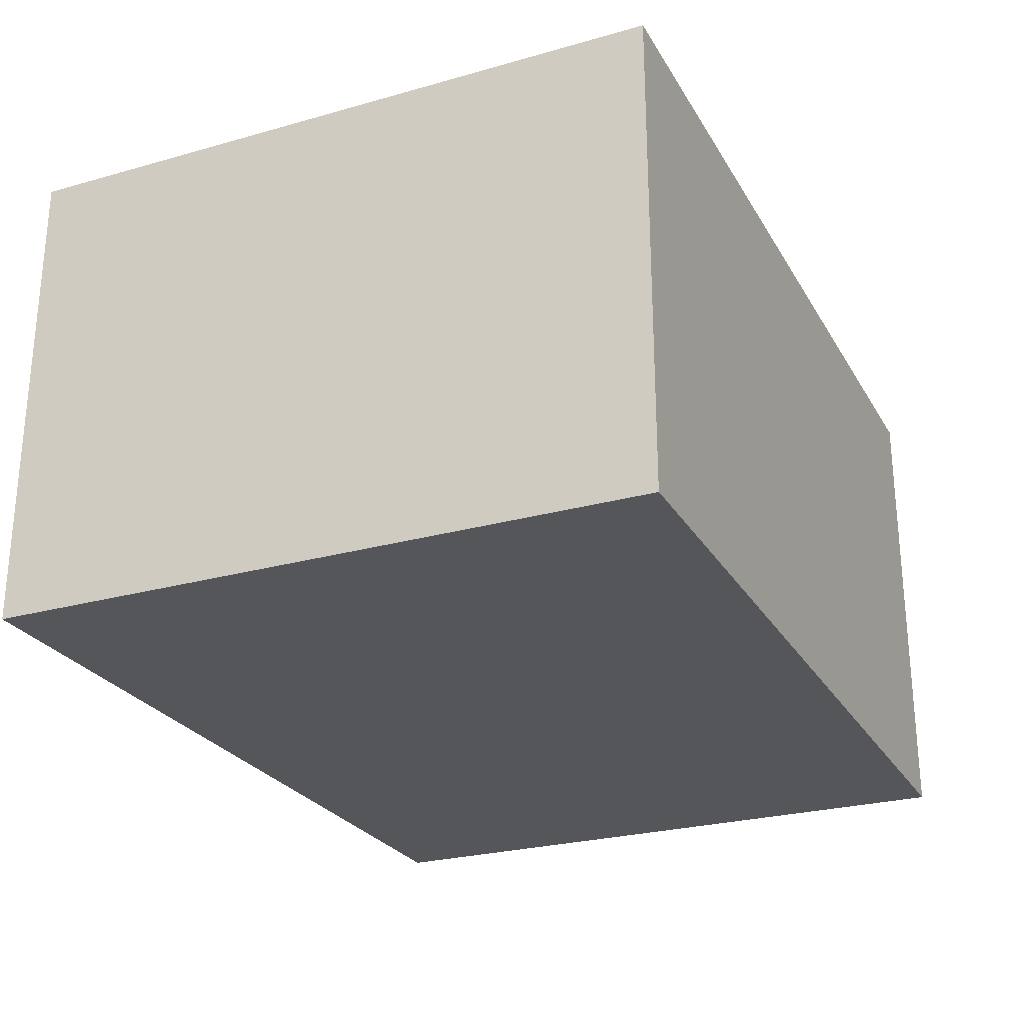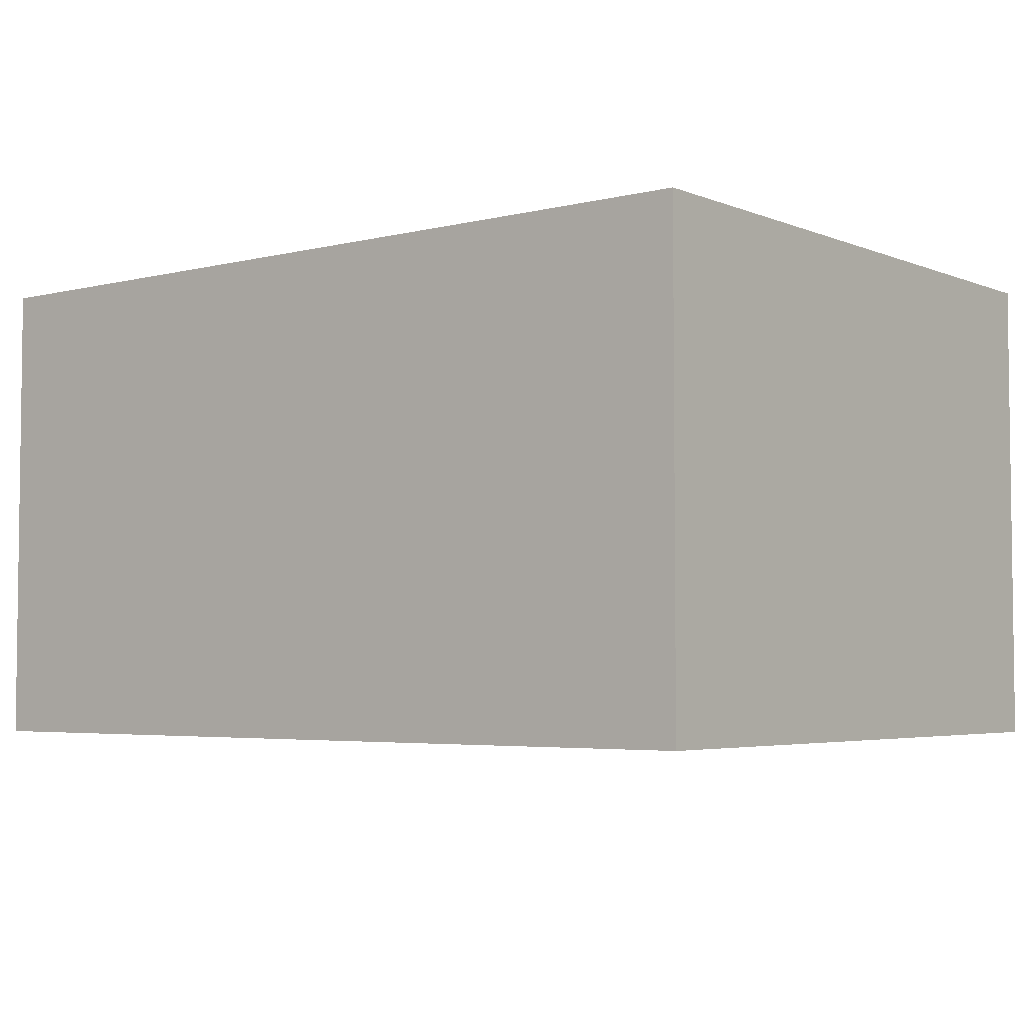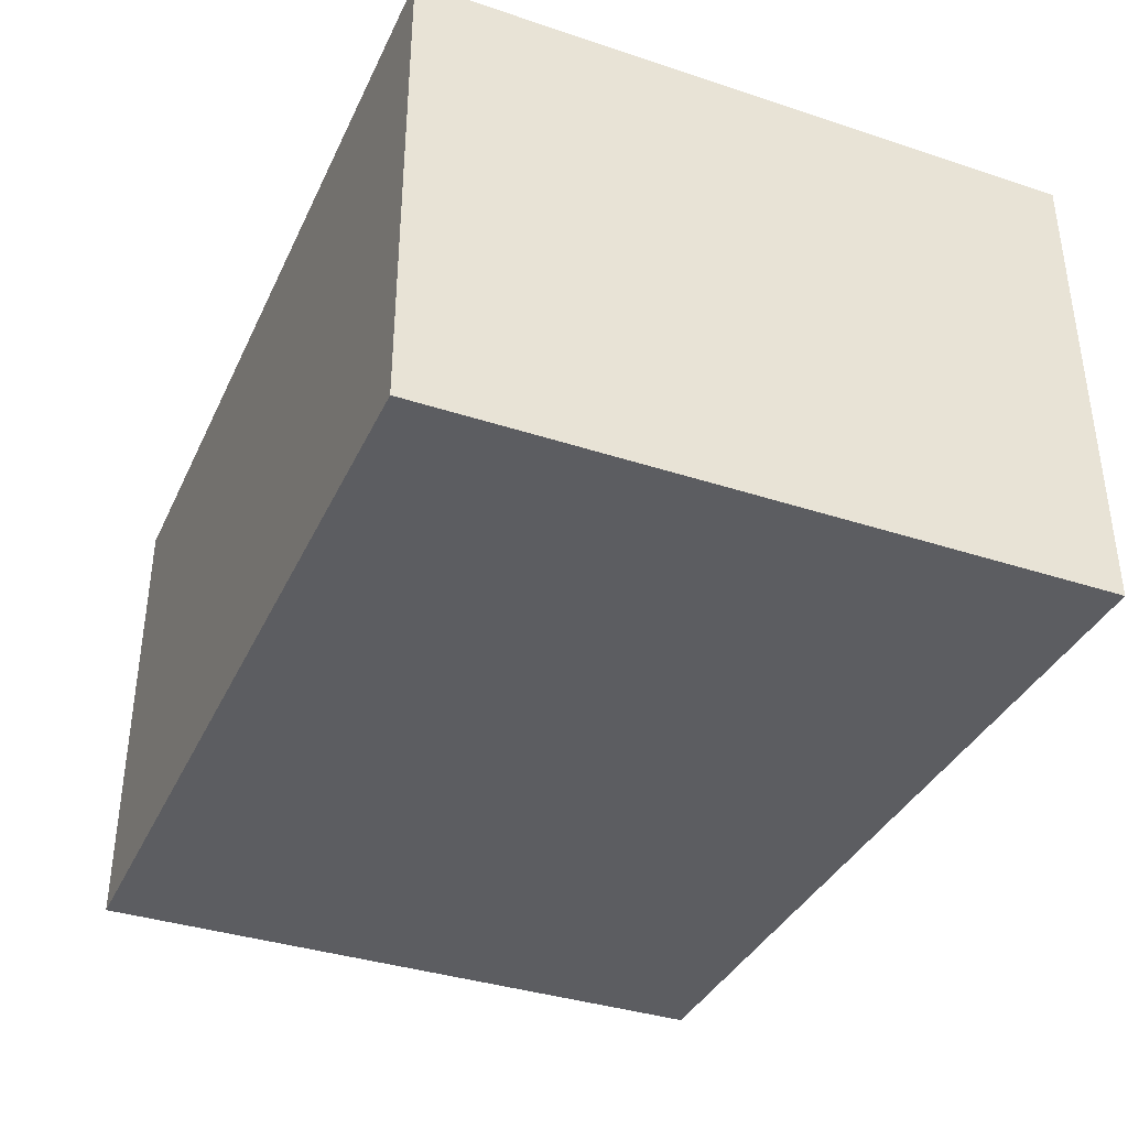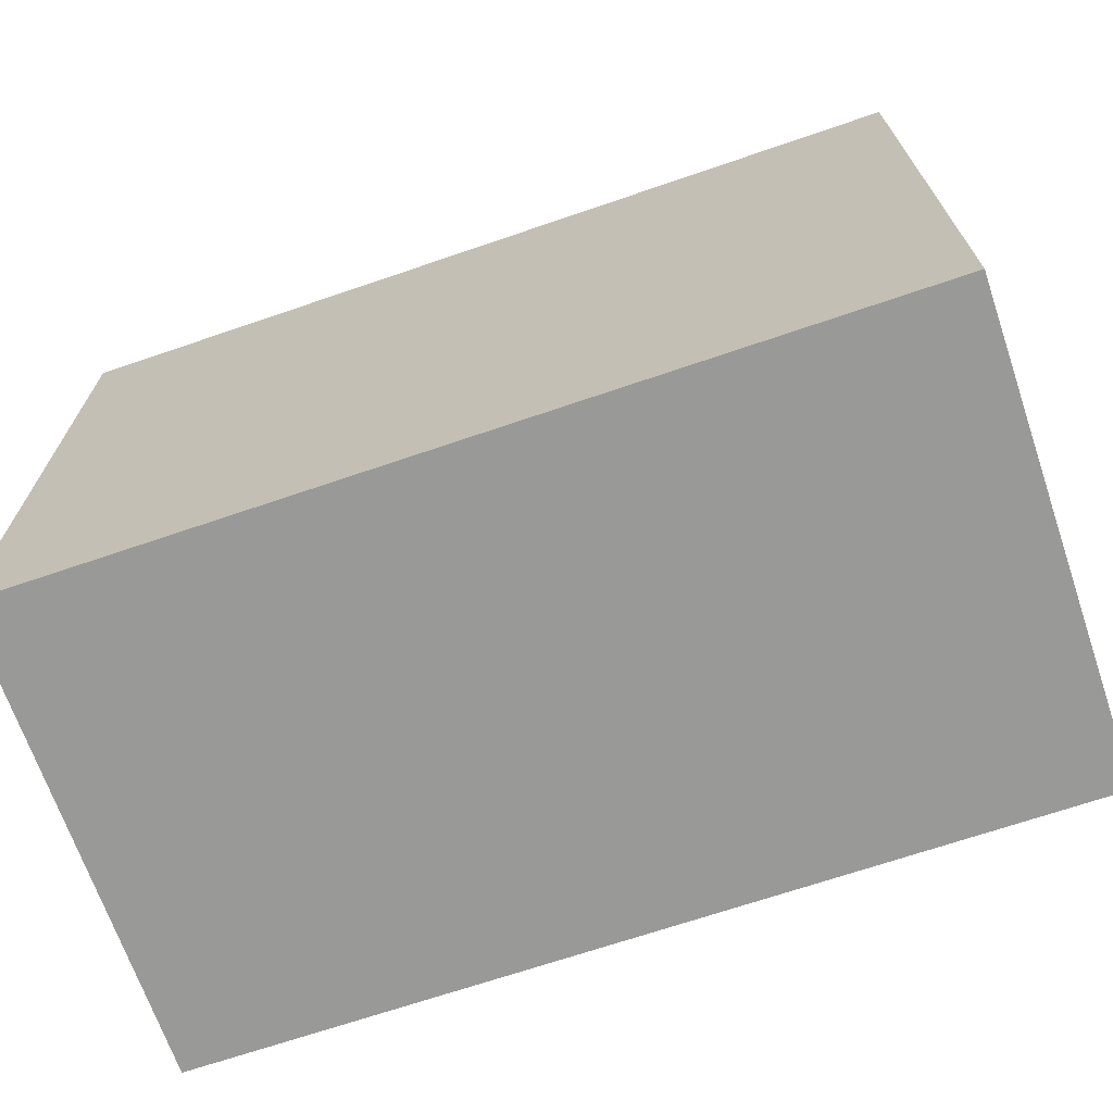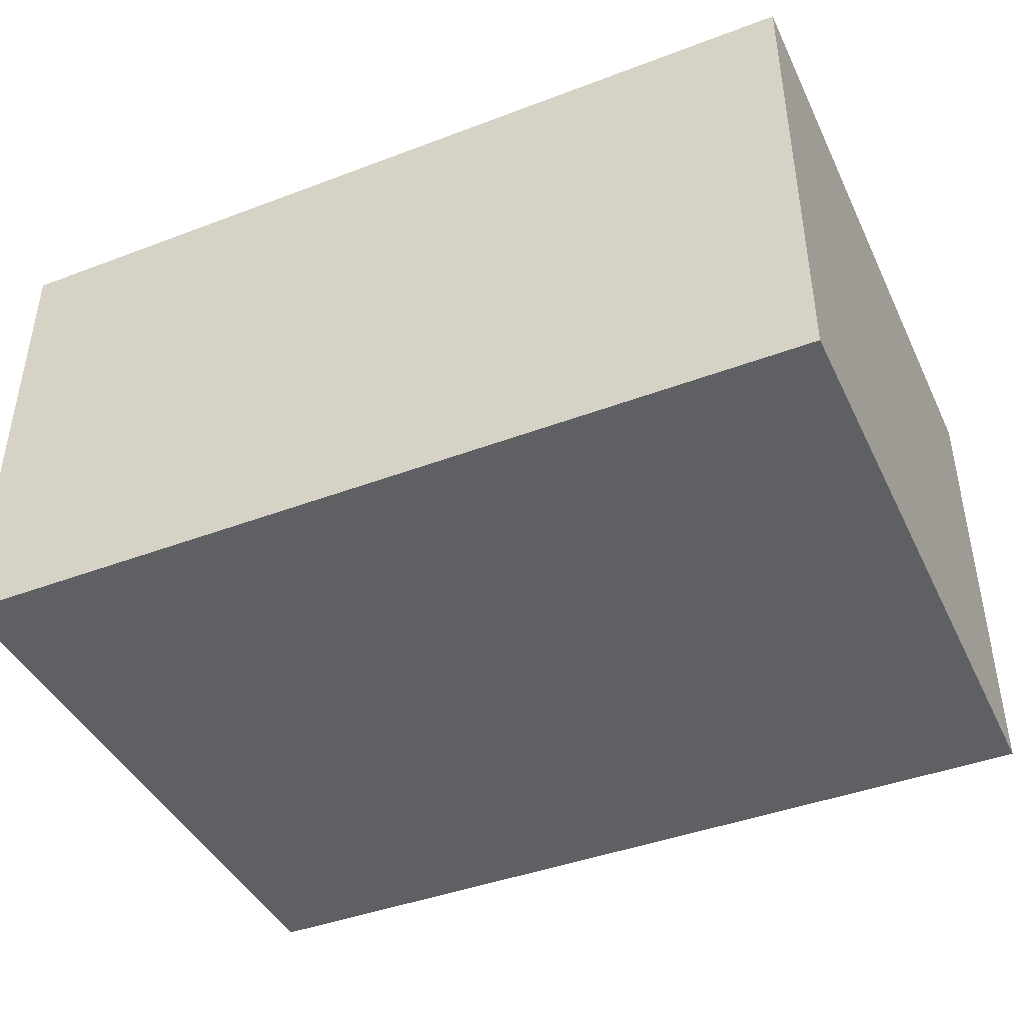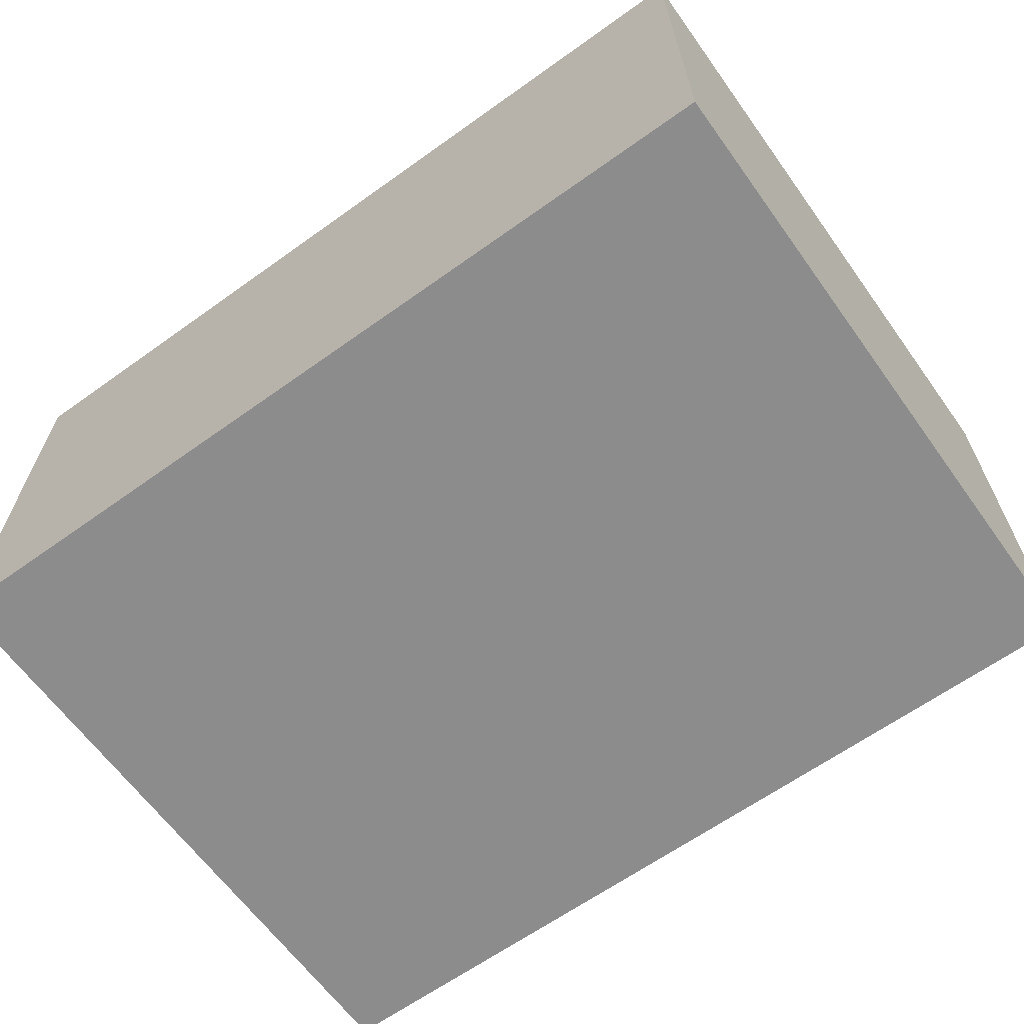
<metadata>
{"format":"obj","ext":"obj","renderer":"f3d","projection":"perspective","resolution":1024,"background":"white","views":[{"elev":-25.9,"azim":-65.9,"up":"+Y"},{"elev":-4.2,"azim":38.5,"up":"+Y"},{"elev":-37.0,"azim":67.0,"up":"+Y"},{"elev":-68.8,"azim":18.9,"up":"+Z"},{"elev":-42.6,"azim":24.3,"up":"+Y"},{"elev":-64.2,"azim":-144.2,"up":"+Y"}]}
</metadata>
<code>
o
v -1 0 1
v -1 0 -0.5
v -1 0.1 0.5
v -1 0.1 0.4
v -1 0.2 0.5
v -1 0.2 0.4
v -1 0.2 0.3
v -1 0.2 -1.192e-07
v -1 0.3 0.3
v -1 0.3 -1.192e-07
v -1 0.8 0.4
v -1 0.8 0.1
v -1 0.9 0.4
v -1 0.9 0.1
v -1 1 0.3
v -1 1 0.2
v -1 1.1 1
v -1 1.1 0.3
v -1 1.1 0.2
v -1 1.1 -0.5
v 1 0 1
v 1 0 -0.5
v 1 0.8 0.4
v 1 0.8 0.1
v 1 0.9 0.4
v 1 0.9 0.1
v 1 1 0.3
v 1 1 0.2
v 1 1.1 1
v 1 1.1 0.3
v 1 1.1 0.2
v 1 1.1 -0.5
v -1 0 1
v -1 1.1 1
v -0.9 0 1
v -0.9 0.1 1
v -0.5 0 1
v -0.5 0.1 1
v 1 0 1
v 1 1.1 1
v -1 0 -0.5
v -1 1.1 -0.5
v 1 0 -0.5
v 1 1.1 -0.5
v -1 0 1
v -0.9 0 1
v -0.5 0 1
v 1 0 1
v -0.9 0 0.9
v -0.5 0 0.9
v -1 0 -0.5
v 1 0 -0.5
v -1 1.1 1
v 1 1.1 1
v -1 1.1 0.3
v 1 1.1 0.3
v -1 1.1 0.2
v 1 1.1 0.2
v -1 1.1 -0.5
v 1 1.1 -0.5
f 3 2 1
f 4 2 3
f 5 3 1
f 5 4 3
f 6 2 4
f 6 4 5
f 7 2 6
f 8 2 7
f 9 6 5
f 9 7 6
f 9 8 7
f 10 2 8
f 10 8 9
f 11 9 5
f 11 10 9
f 12 10 11
f 13 11 5
f 13 12 11
f 14 10 12
f 14 12 13
f 15 14 13
f 16 14 15
f 17 5 1
f 17 13 5
f 17 15 13
f 18 16 15
f 18 15 17
f 19 14 16
f 19 16 18
f 20 2 10
f 20 14 19
f 20 10 14
f 21 22 23
f 23 22 24
f 21 23 25
f 23 24 25
f 24 22 26
f 25 24 26
f 25 26 27
f 27 26 28
f 21 25 29
f 25 27 29
f 27 28 30
f 29 27 30
f 28 26 31
f 30 28 31
f 26 22 32
f 31 26 32
f 35 34 33
f 36 34 35
f 37 36 35
f 38 34 36
f 38 36 37
f 39 38 37
f 40 34 38
f 40 38 39
f 41 42 43
f 43 42 44
f 49 46 45
f 49 47 46
f 50 48 47
f 50 47 49
f 51 49 45
f 51 50 49
f 52 48 50
f 52 50 51
f 53 54 55
f 55 54 56
f 55 56 57
f 57 56 58
f 57 58 59
f 59 58 60

</code>
